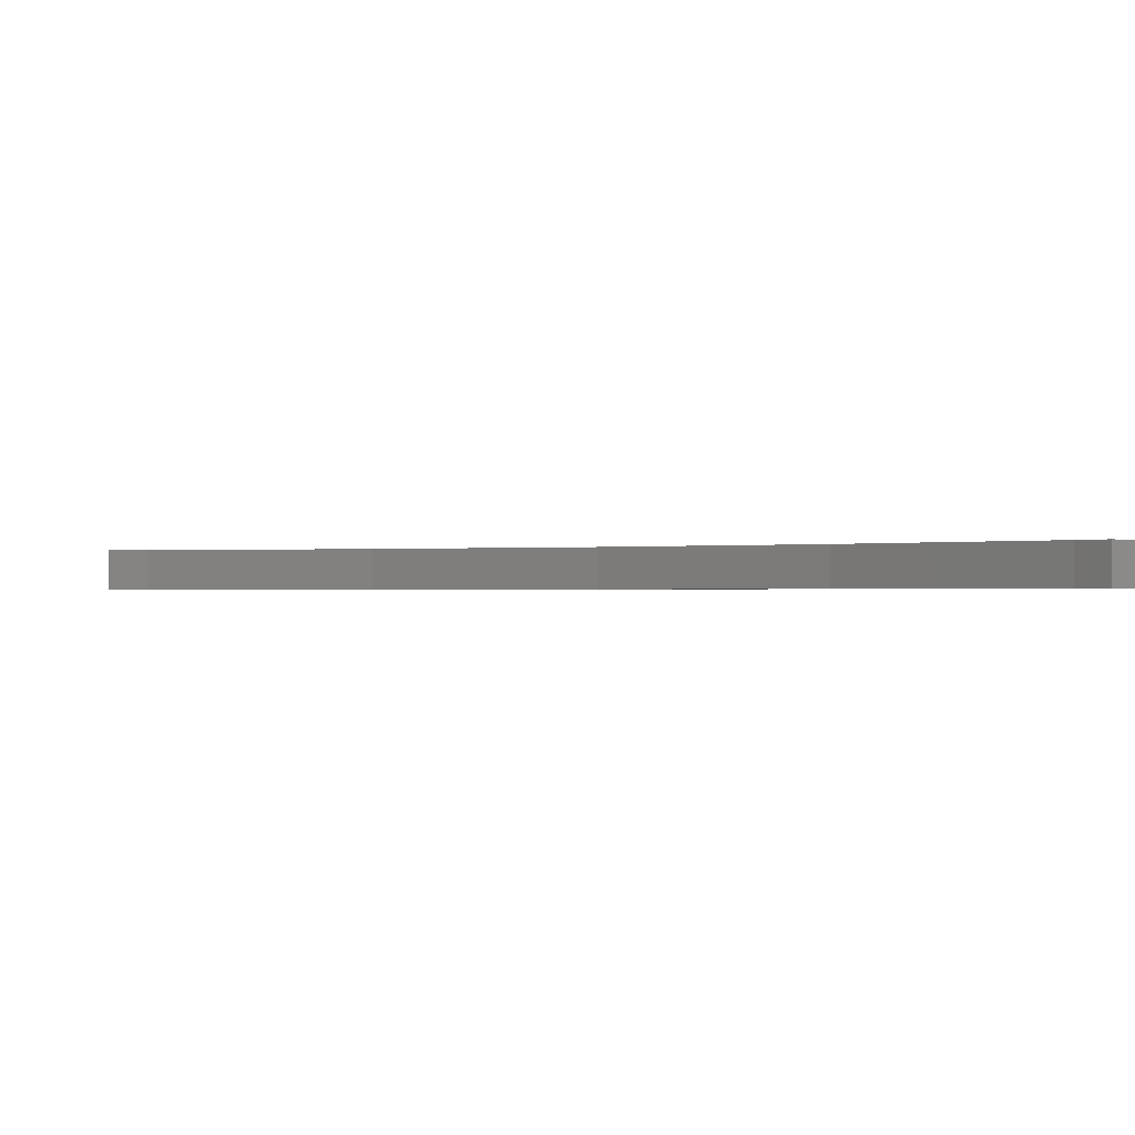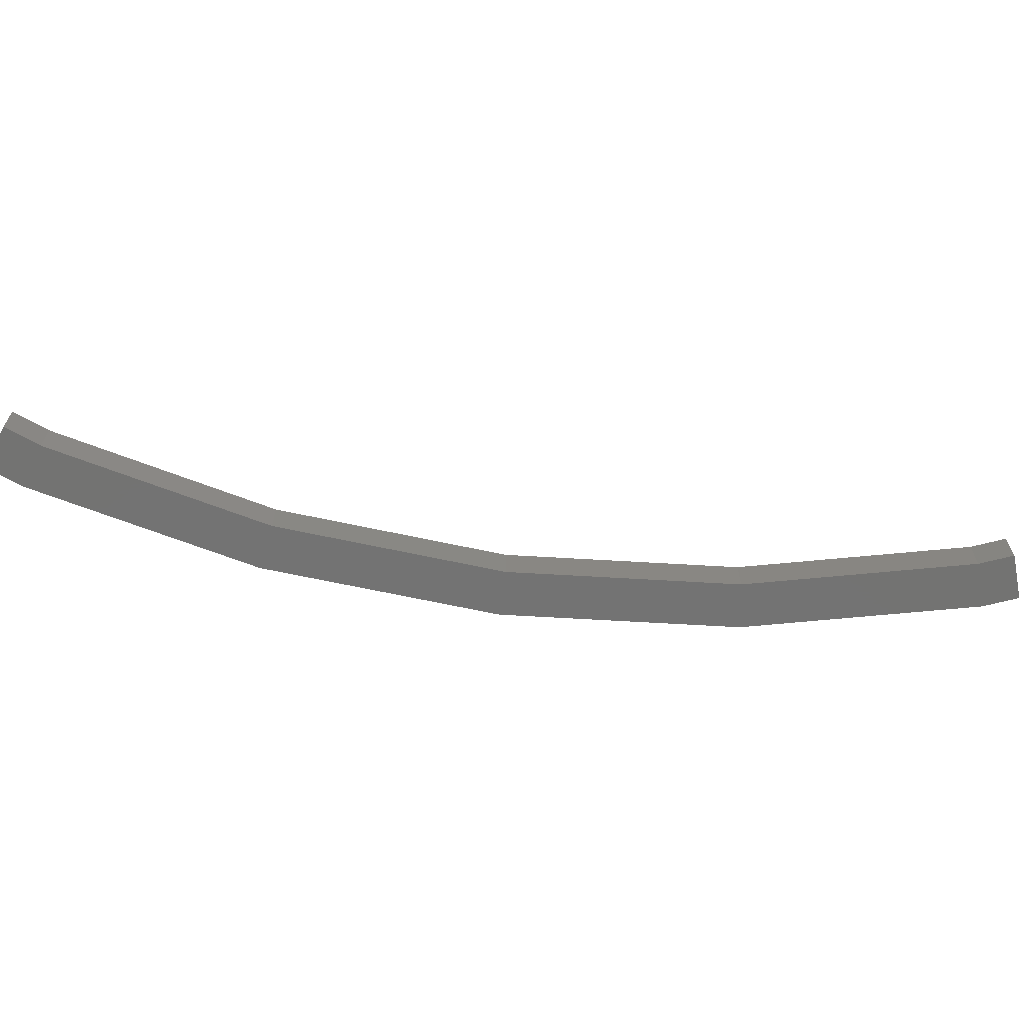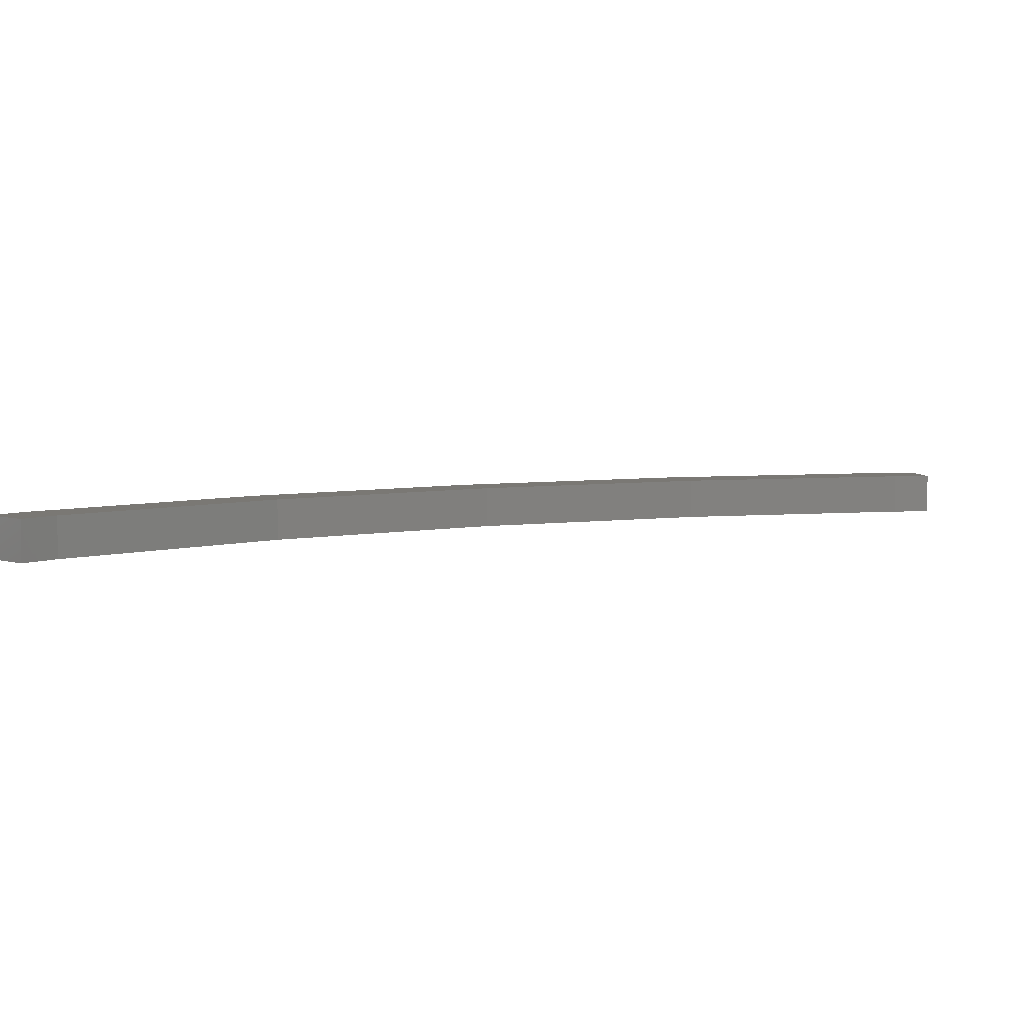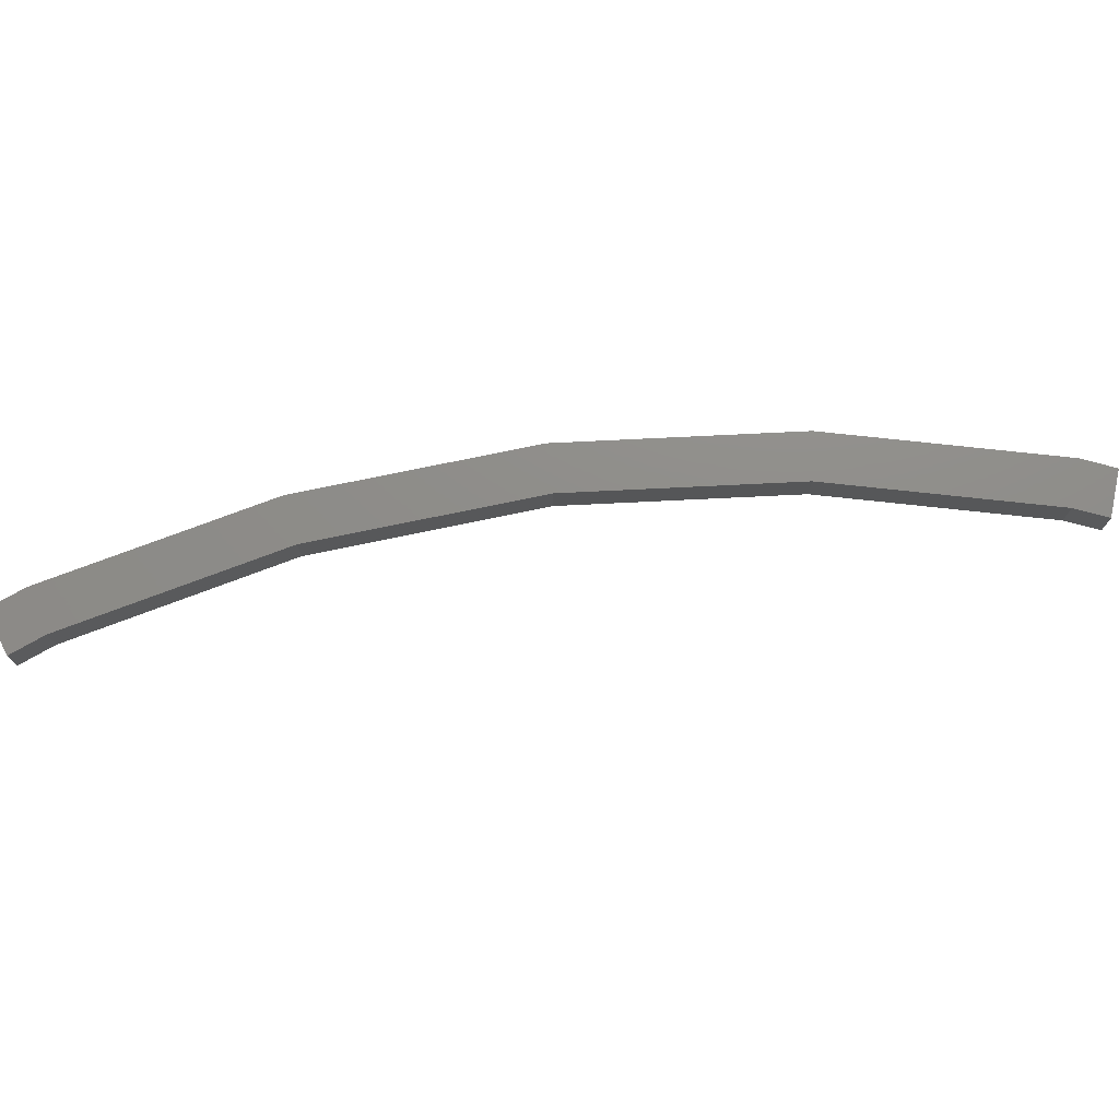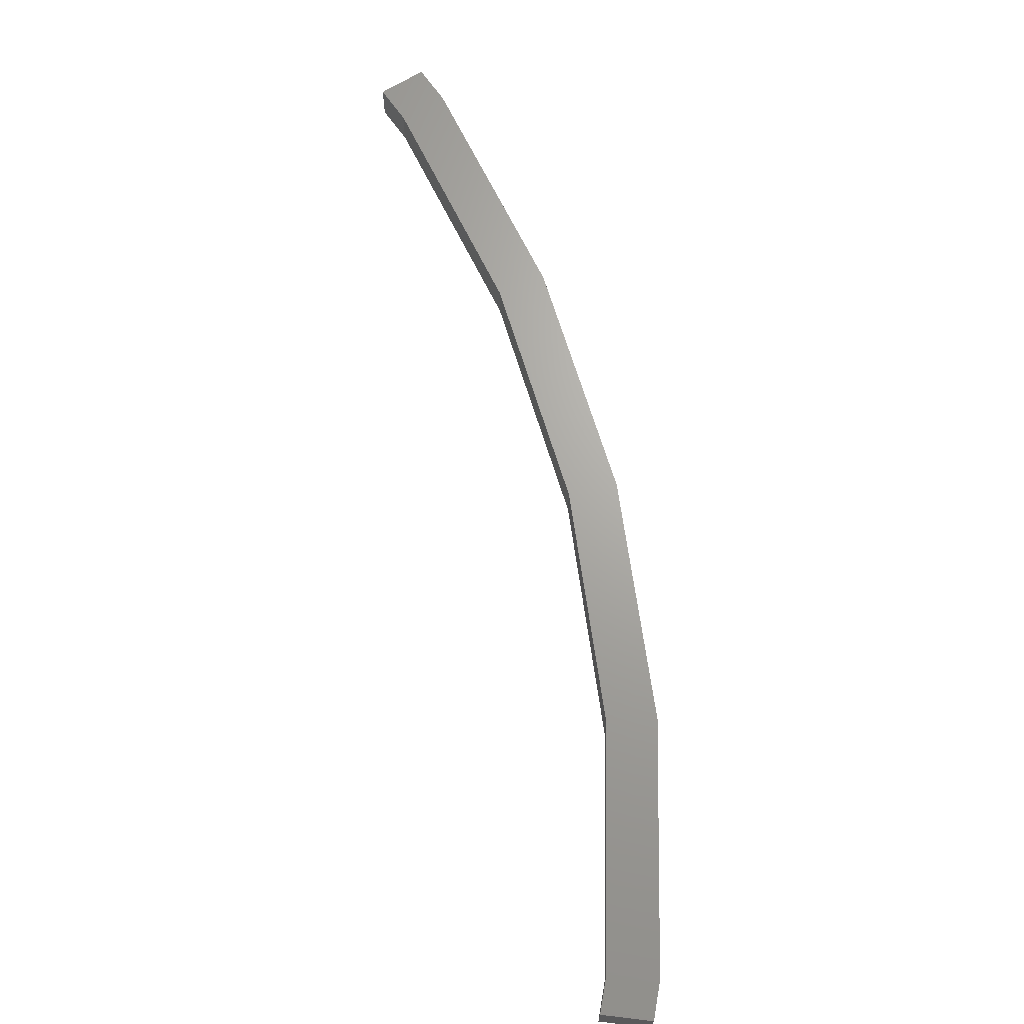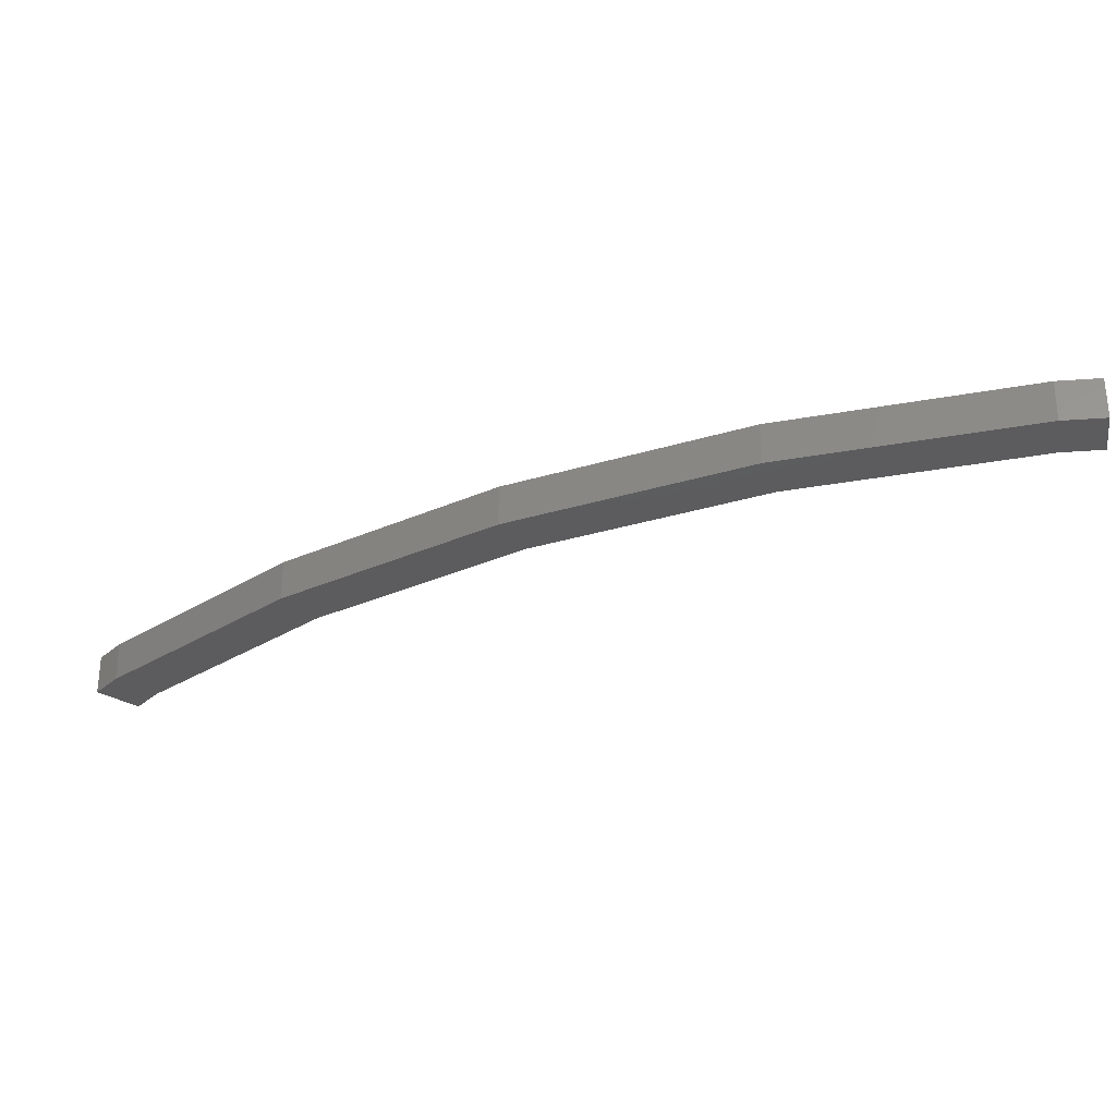
<metadata>
{"format":"stl","ext":"stl","renderer":"f3d","projection":"perspective","resolution":1024,"background":"white","views":[{"elev":-0.6,"azim":73.5,"up":"+Z"},{"elev":-65.1,"azim":37.1,"up":"+Z"},{"elev":5.5,"azim":16.8,"up":"+Z"},{"elev":74.0,"azim":37.7,"up":"+Z"},{"elev":67.4,"azim":122.5,"up":"+Z"},{"elev":-30.0,"azim":-106.3,"up":"+Z"}]}
</metadata>
<code>
# stl→obj: 28 verts, 52 faces
v -473.4 16.68 432.3
v -474.5 17.22 432.3
v -473.4 16.68 431.3
v -474.5 17.22 431.3
v -473 17.62 431.3
v -466.7 28.33 431.3
v -461.9 32.42 431.3
v -461.2 31.41 431.3
v -456.6 35.7 431.3
v -456 34.59 431.3
v -455.7 36.07 431.3
v -455.1 34.95 431.3
v -455.7 36.07 432.3
v -455.1 34.95 432.3
v -456 34.59 432.3
v -465.8 27.45 431.3
v -469.8 22.82 431.3
v -470.8 23.55 431.3
v -474.1 18.19 431.3
v -465.8 27.45 432.3
v -466.7 28.33 432.3
v -469.8 22.82 432.3
v -470.8 23.55 432.3
v -473 17.62 432.3
v -474.1 18.19 432.3
v -456.6 35.7 432.3
v -461.2 31.41 432.3
v -461.9 32.42 432.3
f 1 2 3
f 3 2 4
f 4 5 3
f 6 7 8
f 8 7 9
f 9 10 8
f 11 10 9
f 12 10 11
f 11 13 12
f 12 13 14
f 14 13 15
f 8 16 6
f 6 16 17
f 17 18 6
f 5 18 17
f 19 18 5
f 5 4 19
f 20 21 22
f 22 21 23
f 23 24 22
f 25 24 23
f 2 24 25
f 15 26 27
f 27 26 28
f 28 21 27
f 24 2 1
f 15 13 26
f 20 27 21
f 12 14 10
f 10 14 15
f 15 8 10
f 27 8 15
f 16 8 27
f 27 20 16
f 16 20 17
f 17 20 22
f 22 5 17
f 24 5 22
f 3 5 24
f 24 1 3
f 13 11 26
f 26 11 9
f 9 28 26
f 7 28 9
f 21 28 7
f 7 6 21
f 21 6 23
f 23 6 18
f 18 25 23
f 19 25 18
f 2 25 19
f 19 4 2

</code>
